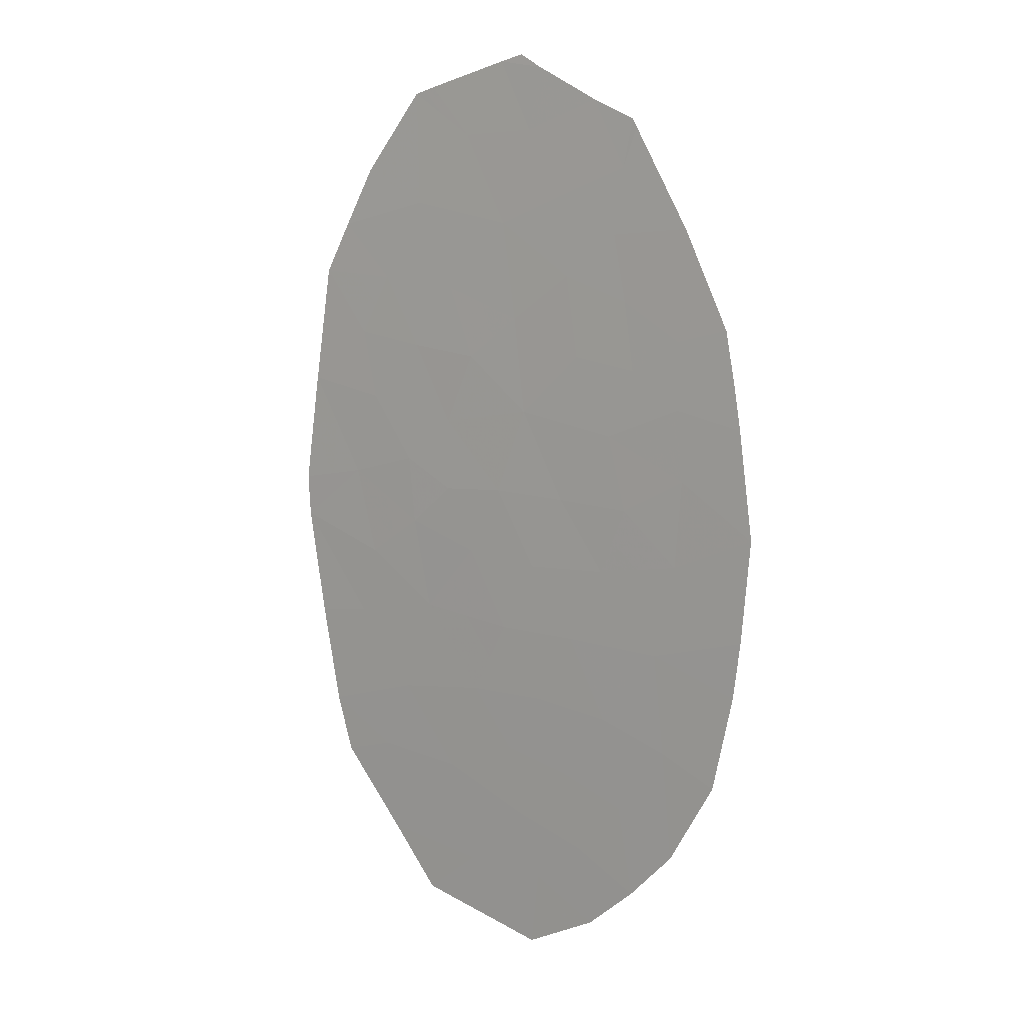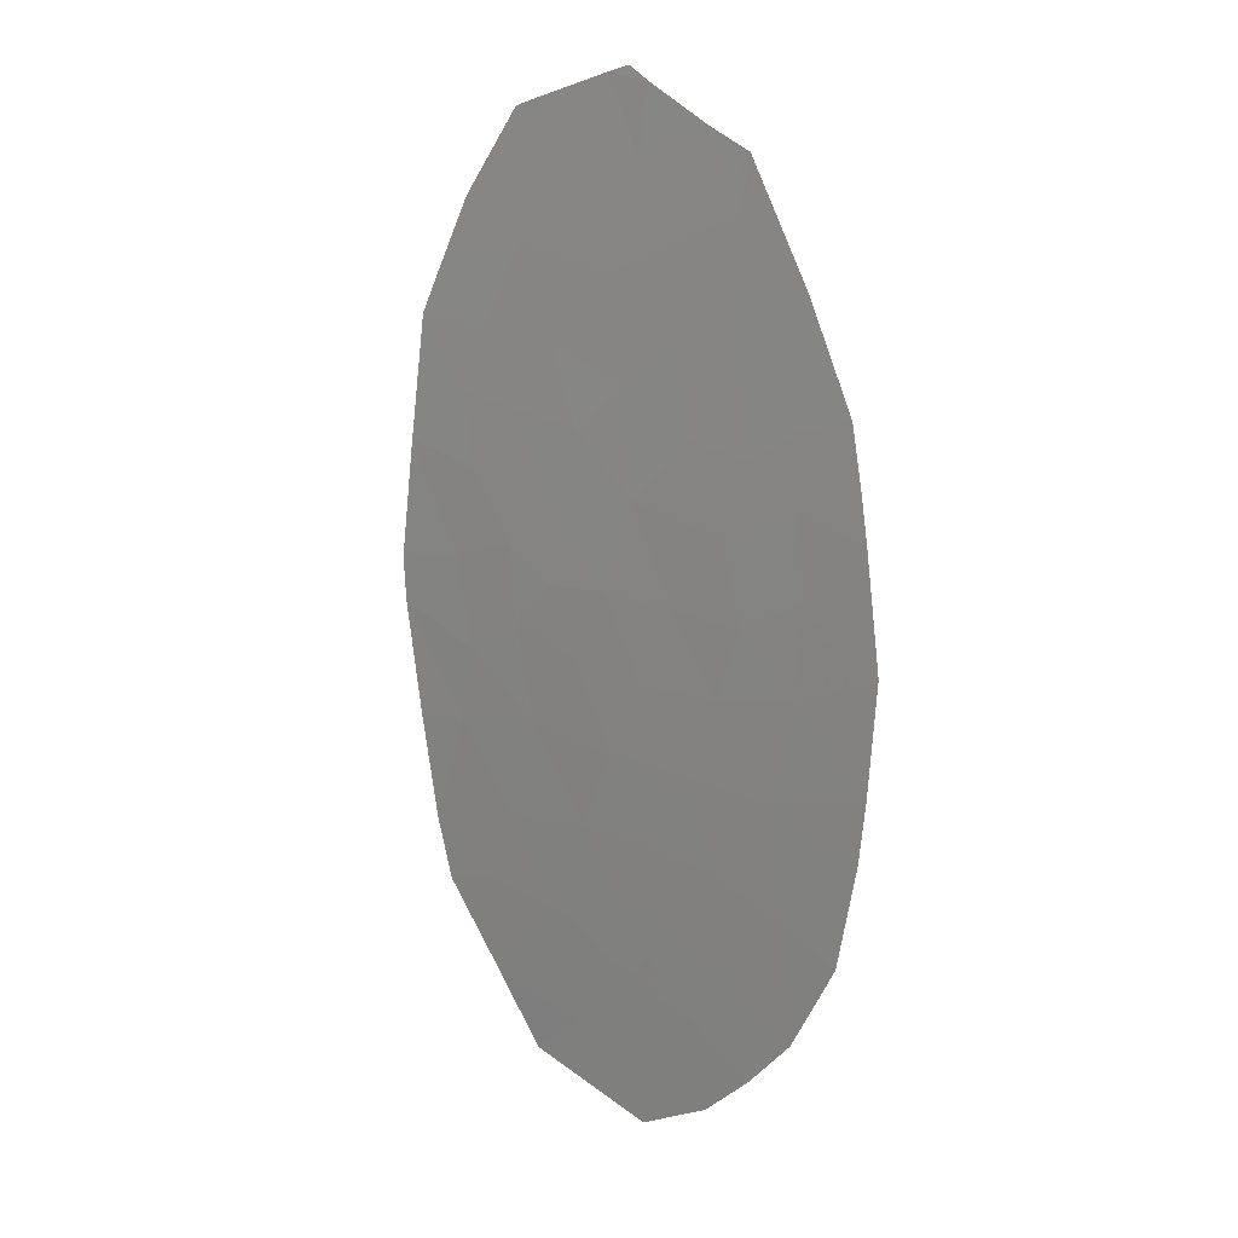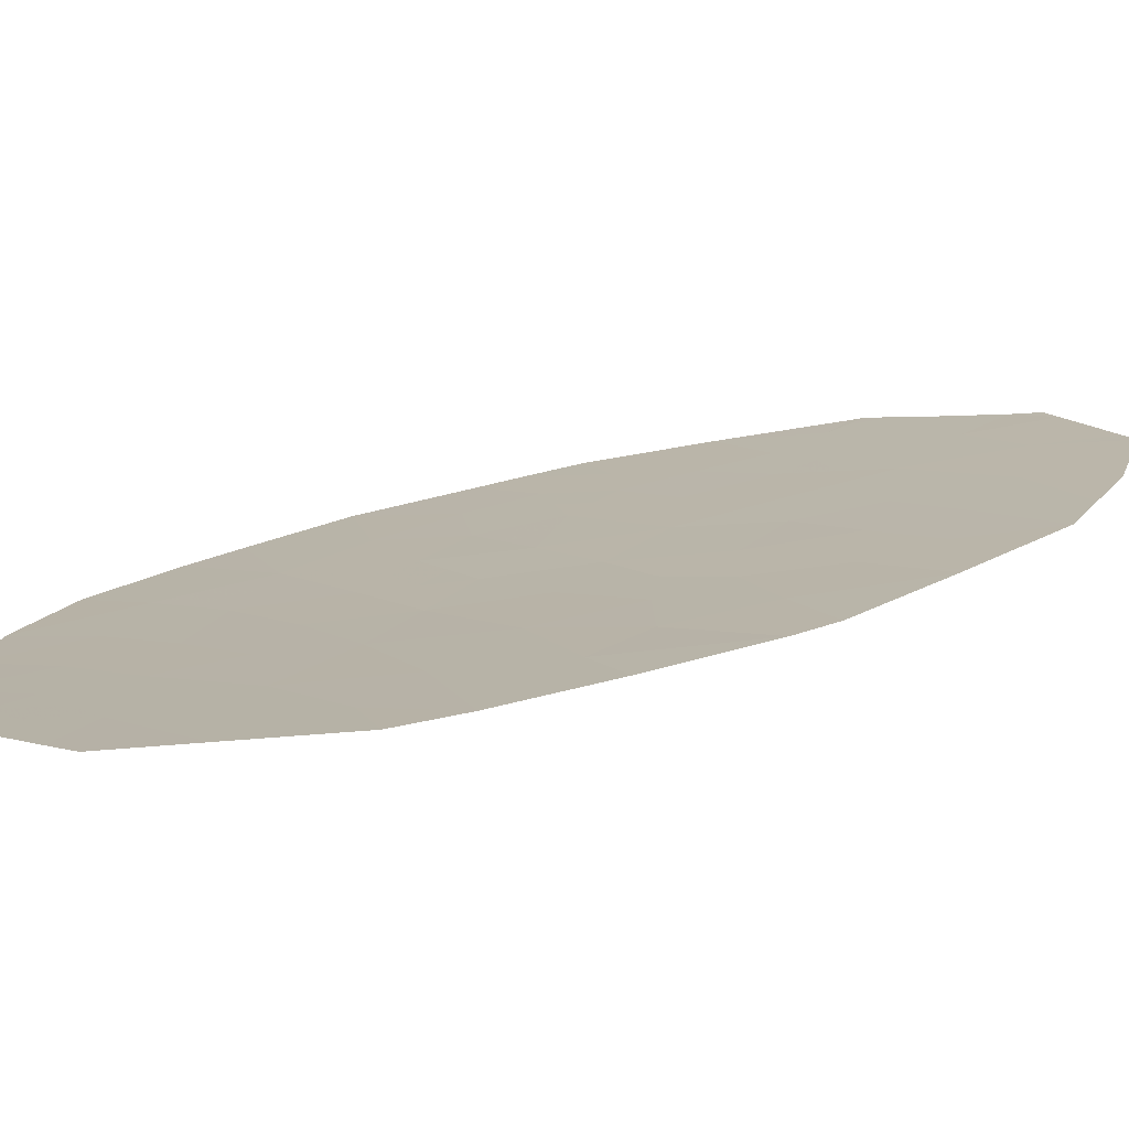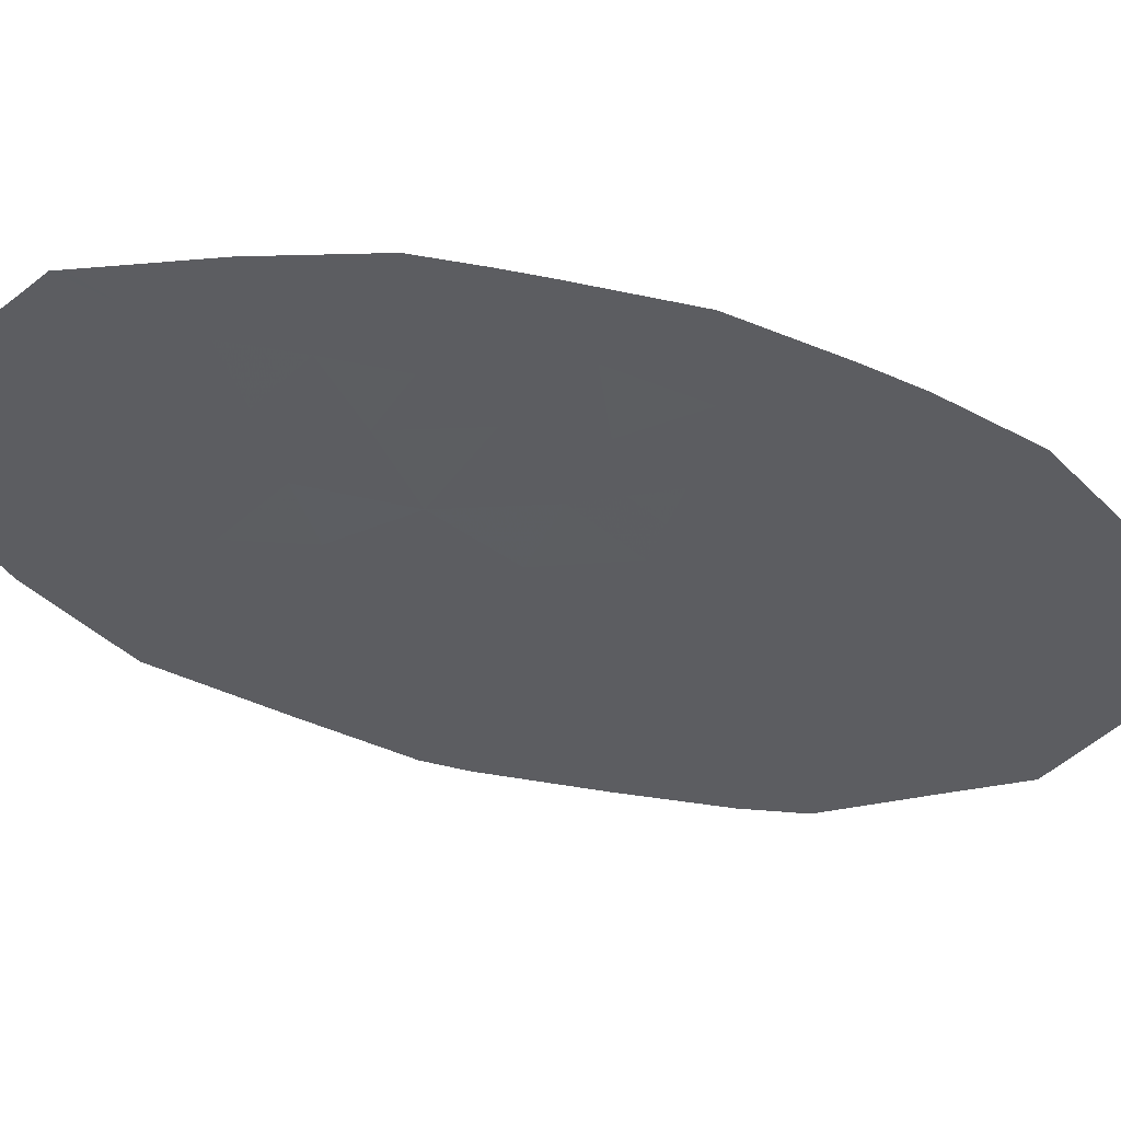
<metadata>
{"format":"obj","ext":"obj","renderer":"f3d","projection":"perspective","resolution":1024,"background":"white","views":[{"elev":8.0,"azim":23.5,"up":"+Z"},{"elev":12.3,"azim":31.4,"up":"+Z"},{"elev":26.1,"azim":-125.2,"up":"+Y"},{"elev":-50.5,"azim":70.2,"up":"+Y"}]}
</metadata>
<code>
v 63.81 42.15 7.452
v 64.19 42.05 7.553
v 63.88 42.11 5.499
v 61.98 42.78 -5.056
v 62.92 42.53 -4.8
v 61.71 42.8 -4.068
v 68.39 41.27 -6.701
v 67.83 41.27 -3.577
v 61.12 42.83 -0.4561
v 61.08 42.82 0.2615
v 62.72 42.44 -1.032
v 65.7 41.68 7.934
v 66.12 41.58 8.034
v 66.52 41.47 7.799
v 65.72 41.73 -2.159
v 64.46 42.16 -4.973
v 63.7 42.18 -0.3718
v 67.21 41.27 5.688
v 67.09 41.3 4.215
v 65.74 41.64 5.131
v 68.28 41.04 0.2055
v 64.49 41.97 0.2981
v 65.05 41.94 -3.4
v 67.3 41.25 2.824
v 63.59 42.19 0.793
v 68.49 40.96 6.72
v 68.23 41.02 6.056
v 67.51 41.53 -7.437
v 69.42 40.75 0.7964
v 70.52 40.47 1.733
v 69.33 40.76 2.002
v 61.41 42.81 -2.329
v 62.42 42.56 -2.225
v 70.74 40.45 -0.09323
v 67.64 41.18 7.208
v 62.72 42.41 6.102
v 66.02 41.81 -5.646
v 64.89 42.14 -6.727
v 63.07 42.58 -6.423
v 63.9 42.43 -7.496
v 66.19 41.53 1.807
v 65.62 41.69 0.3542
v 68.41 40.98 6.863
v 62.17 42.53 5.117
v 69.19 41.03 -5.884
v 65.03 41.81 2.748
v 70.24 40.52 3.371
v 69.32 40.75 3.159
v 64.58 41.93 3.971
v 63.79 42.12 2.907
v 64.95 41.85 6.689
v 62.8 42.37 1.917
v 61.69 42.65 4.247
v 62.54 42.44 3.116
v 70.41 40.49 2.422
v 66.35 41.54 -0.9678
v 70.03 40.76 -4.469
v 66.21 41.88 -8.072
v 67.26 41.52 -6.063
v 65 41.87 -0.8123
v 70.42 40.61 -2.821
v 69.46 40.71 5.03
v 67.96 41.1 1.48
v 68.44 40.97 2.629
v 66.97 41.36 0.2884
v 61.37 42.73 2.202
v 61.39 42.72 2.319
v 64.45 42.3 -7.634
v 67.8 41.19 -0.9154
v 70.56 40.54 -1.85
v 63.11 42.3 4.143
v 68.14 41.26 -5.159
v 63.44 42.35 -3.582
v 66.29 41.52 6.741
v 66.97 41.53 -4.708
v 67.16 41.38 -2.198
v 69.05 40.99 -4.005
v 65.99 41.58 3.45
v 66.45 41.6 -3.4
v 65.79 41.81 -4.425
v 68.06 41.06 4.933
v 68.28 41.01 3.798
v 68.89 40.97 -2.282
v 64.01 42.15 -1.94
v 62.34 42.51 0.4734
v 64.5 41.95 1.546
v 69.28 40.82 -0.6898
v 66.38 41.78 -6.789
v 64.38 42 7.07
v 63.84 42.13 6.476
v 64.41 41.98 6.094
v 62.45 42.66 -4.928
v 62.53 42.68 -5.74
v 63 42.55 -5.612
v 62.31 42.67 -4.434
v 61.84 42.79 -4.562
v 61.73 42.67 0.008665
v 61.92 42.64 -0.744
v 62.53 42.48 -0.2793
v 65.91 41.63 7.984
v 66.11 41.57 7.866
v 66.32 41.52 7.916
v 67.15 41.29 4.951
v 66.48 41.46 5.409
v 66.42 41.47 4.673
v 61.26 42.82 -1.393
v 61.91 42.68 -2.277
v 61.77 42.69 -1.34
v 66.65 41.41 3.137
v 67.2 41.27 3.52
v 66.54 41.44 3.832
v 68.45 40.97 6.791
v 68.32 41 6.459
v 68.36 40.99 6.388
v 65.42 41.87 -3.912
v 64.76 42.05 -4.186
v 65.13 41.98 -4.699
v 69.97 40.61 1.265
v 69.92 40.61 1.868
v 69.38 40.76 1.399
v 61.56 42.81 -3.199
v 62.06 42.68 -3.147
v 63.18 42.44 -4.191
v 62.58 42.58 -3.825
v 67.43 41.23 6.448
v 67.72 41.15 5.872
v 67.94 41.1 6.632
v 63.26 42.28 6.777
v 63.3 42.26 5.801
v 67.95 41.4 -7.069
v 67.82 41.39 -6.382
v 67.38 41.52 -6.75
v 65.61 41.67 2.278
v 64.77 41.88 2.147
v 65.34 41.74 1.677
v 68.02 41.08 7.036
v 65.24 41.98 -5.309
v 65.91 41.81 -5.036
v 62.44 42.47 5.61
v 63.02 42.32 5.308
v 64.5 41.96 0.9222
v 65.05 41.83 0.3262
v 65.06 41.82 0.9502
v 66.09 41.55 2.628
v 66.75 41.39 2.316
v 69.39 40.73 4.095
v 69.78 40.64 3.265
v 69.85 40.62 4.201
v 64.81 41.87 3.36
v 64.19 42.02 3.439
v 64.41 41.97 2.827
v 64.15 42.04 2.226
v 66 41.6 7.338
v 65.32 41.77 7.311
v 65.62 41.68 6.715
v 65.35 41.75 5.91
v 66.02 41.58 5.936
v 64.81 41.87 5.315
v 62.64 42.41 4.63
v 63.49 42.2 4.821
v 67.4 41.4 -4.142
v 67.55 41.39 -4.934
v 67.98 41.26 -4.368
v 63.3 42.25 2.412
v 63.65 42.16 1.732
v 70.33 40.5 2.897
v 69.87 40.62 2.791
v 69.33 40.75 2.581
v 69.87 40.62 2.212
v 64.94 41.87 7.744
v 64.57 41.95 7.121
v 64 42.1 7.502
v 70.63 40.46 0.8201
v 70.08 40.6 0.3516
v 61.93 42.59 4.682
v 62.4 42.47 4.195
v 64.09 42.08 -0.03684
v 64.04 42.08 0.5455
v 63.64 42.18 0.2106
v 67.08 41.32 7.503
v 66.41 41.49 7.27
v 66.97 41.35 6.975
v 64.74 41.92 -0.2571
v 64.35 42.03 -0.5921
v 70.46 40.48 2.078
v 65.36 41.8 -1.486
v 64.5 42.01 -1.376
v 64.86 41.94 -2.05
v 63.85 42.17 -1.156
v 65.51 41.69 3.099
v 67.63 41.18 2.152
v 68.2 41.04 2.055
v 67.87 41.11 2.726
v 62.93 42.45 -2.903
v 63.73 42.25 -2.761
v 63.21 42.36 -2.082
v 63.21 42.31 -0.7019
v 63.36 42.3 -1.486
v 65.28 41.75 3.71
v 65.87 41.61 4.29
v 65.16 41.78 4.551
v 67.47 41.23 0.8844
v 67.08 41.32 1.644
v 66.58 41.45 1.048
v 61.23 42.78 1.232
v 61.71 42.67 0.3675
v 61.85 42.62 1.338
v 61.54 42.69 3.283
v 61.97 42.58 2.718
v 62.11 42.54 3.681
v 62.57 42.5 -1.628
v 67.14 41.43 -3.488
v 66.71 41.56 -4.054
v 66.03 41.63 -1.563
v 65.67 41.71 -0.8901
v 65.9 41.61 1.081
v 66.29 41.53 0.3213
v 65.98 41.62 -0.3068
v 66.66 41.45 -0.3397
v 65.31 41.78 -0.2291
v 68.69 40.93 1.138
v 68.12 41.07 0.8429
v 68.85 40.9 0.5009
v 65.33 42.09 -7.853
v 65.55 42.01 -7.4
v 64.67 42.22 -7.181
v 66.86 41.71 -7.755
v 66.94 41.65 -7.113
v 66.29 41.83 -7.431
v 65.63 41.96 -6.758
v 63.77 42.37 -5.698
v 63.98 42.36 -6.575
v 64.68 42.15 -5.85
v 63.84 42.11 4.057
v 63.45 42.21 3.525
v 68.36 40.99 3.214
v 67.79 41.13 3.311
v 68.97 40.84 5.875
v 68.84 40.87 5.543
v 67.58 41.18 4.574
v 67.63 41.17 5.31
v 68.8 40.88 3.479
v 68.88 40.86 2.894
v 67.69 41.15 4.007
v 68.17 41.03 4.366
v 62.1 42.55 2.118
v 62.67 42.41 2.517
v 67.63 41.2 0.247
v 62.57 42.44 1.195
v 62.09 42.55 2.06
v 64.04 42.07 1.17
v 63.02 42.35 0.05081
v 62.96 42.35 0.6332
v 63.19 42.28 1.355
v 69.35 40.79 0.05329
v 70.01 40.64 -0.3915
v 68.04 41.11 -0.3549
v 68.54 41.01 -0.8026
v 68.78 40.93 -0.2421
v 68.34 41.08 -1.599
v 69.08 40.89 -1.486
v 67.08 41.36 -0.9416
v 67.39 41.28 -0.3135
v 62.82 42.37 3.63
v 63.17 42.28 3.011
v 64.23 42.02 4.735
v 68.79 41.15 -6.293
v 68.66 41.15 -5.522
v 68.26 41.27 -5.93
v 70.65 40.5 -0.9718
v 69.92 40.68 -1.27
v 65.45 41.97 -6.187
v 68.44 41.13 -3.791
v 68.59 41.13 -4.582
v 64.25 42.15 -3.491
v 63.95 42.25 -4.278
v 66.75 41.4 6.214
v 67.12 41.52 -5.385
v 66.5 41.67 -5.177
v 66.64 41.66 -5.854
v 66.81 41.49 -2.799
v 67.49 41.32 -2.887
v 66.44 41.55 -2.178
v 66.09 41.66 -2.779
v 66.75 41.46 -1.583
v 69.12 41.01 -4.945
v 69.61 40.9 -5.177
v 69.54 40.88 -4.237
v 65.75 41.77 -3.4
v 65.38 41.83 -2.779
v 70.23 40.69 -3.645
v 69.73 40.8 -3.413
v 68.97 40.98 -3.143
v 68.36 41.12 -2.929
v 64.53 42.05 -2.67
v 63.69 42.35 -4.887
v 69.65 40.79 -2.551
v 70.49 40.57 -2.336
v 69.72 40.75 -2.066
v 68.89 40.87 2.316
v 66.38 41.67 -4.567
v 66.12 41.7 -3.913
v 64.17 42.36 -7.565
v 64.39 42.29 -7.111
v 63.49 42.5 -6.959
v 68.14 41.04 5.494
v 68.76 40.89 4.982
v 68.65 40.93 1.741
v 68.87 40.86 4.414
v 68.02 41.17 -2.24
v 61.38 42.73 2.261
v 67.48 41.28 -1.557
v 61.1 42.83 -0.09728
v 67.7 41.39 -5.611
v 66.82 41.65 -6.426
v 66.2 41.79 -6.218
f 51 89 91
f 89 1 90
f 89 90 91
f 91 90 3
f 5 92 94
f 92 4 93
f 92 93 94
f 94 93 39
f 4 92 96
f 92 5 95
f 92 95 96
f 96 95 6
f 85 97 99
f 97 9 98
f 97 98 99
f 99 98 11
f 13 100 102
f 100 12 101
f 100 101 102
f 102 101 14
f 19 103 105
f 103 18 104
f 103 104 105
f 105 104 20
f 9 106 108
f 106 32 107
f 106 107 108
f 108 107 33
f 78 109 111
f 109 24 110
f 109 110 111
f 111 110 19
f 26 112 114
f 112 43 113
f 112 113 114
f 114 113 27
f 80 115 117
f 115 23 116
f 115 116 117
f 117 116 16
f 29 118 120
f 118 30 119
f 118 119 120
f 120 119 31
f 32 121 107
f 121 6 122
f 121 122 107
f 107 122 33
f 6 95 124
f 95 5 123
f 95 123 124
f 124 123 73
f 35 125 127
f 125 18 126
f 125 126 127
f 127 126 27
f 1 128 90
f 128 36 129
f 128 129 90
f 90 129 3
f 28 130 132
f 130 7 131
f 130 131 132
f 132 131 59
f 41 133 135
f 133 46 134
f 133 134 135
f 135 134 86
f 35 127 136
f 127 27 113
f 127 113 136
f 136 113 43
f 16 137 117
f 137 37 138
f 137 138 117
f 117 138 80
f 36 139 129
f 139 44 140
f 139 140 129
f 129 140 3
f 86 141 143
f 141 22 142
f 141 142 143
f 143 142 42
f 78 144 109
f 144 41 145
f 144 145 109
f 109 145 24
f 62 146 148
f 146 48 147
f 146 147 148
f 148 147 47
f 46 149 151
f 149 49 150
f 149 150 151
f 151 150 50
f 50 152 151
f 152 86 134
f 152 134 151
f 151 134 46
f 74 153 155
f 153 12 154
f 153 154 155
f 155 154 51
f 51 156 155
f 156 20 157
f 156 157 155
f 155 157 74
f 20 156 158
f 156 51 91
f 156 91 158
f 158 91 3
f 3 140 160
f 140 44 159
f 140 159 160
f 160 159 71
f 8 161 163
f 161 75 162
f 161 162 163
f 163 162 72
f 86 152 165
f 152 50 164
f 152 164 165
f 165 164 52
f 55 166 167
f 166 47 147
f 166 147 167
f 167 147 48
f 48 168 167
f 168 31 169
f 168 169 167
f 167 169 55
f 12 170 154
f 170 2 171
f 170 171 154
f 154 171 51
f 2 172 171
f 172 1 89
f 172 89 171
f 171 89 51
f 34 173 174
f 173 30 118
f 173 118 174
f 174 118 29
f 44 175 159
f 175 53 176
f 175 176 159
f 159 176 71
f 17 177 179
f 177 22 178
f 177 178 179
f 179 178 25
f 35 180 182
f 180 14 181
f 180 181 182
f 182 181 74
f 60 183 184
f 183 22 177
f 183 177 184
f 184 177 17
f 30 185 119
f 185 55 169
f 185 169 119
f 119 169 31
f 15 186 188
f 186 60 187
f 186 187 188
f 188 187 84
f 60 184 187
f 184 17 189
f 184 189 187
f 187 189 84
f 46 133 190
f 133 41 144
f 133 144 190
f 190 144 78
f 24 191 193
f 191 63 192
f 191 192 193
f 193 192 64
f 33 194 196
f 194 73 195
f 194 195 196
f 196 195 84
f 84 189 198
f 189 17 197
f 189 197 198
f 198 197 11
f 49 199 201
f 199 78 200
f 199 200 201
f 201 200 20
f 65 202 204
f 202 63 203
f 202 203 204
f 204 203 41
f 33 122 194
f 122 6 124
f 122 124 194
f 194 124 73
f 66 205 207
f 205 10 206
f 205 206 207
f 207 206 85
f 53 208 210
f 208 67 209
f 208 209 210
f 210 209 54
f 9 108 98
f 108 33 211
f 108 211 98
f 98 211 11
f 8 212 161
f 212 79 213
f 212 213 161
f 161 213 75
f 60 186 215
f 186 15 214
f 186 214 215
f 215 214 56
f 65 204 217
f 204 41 216
f 204 216 217
f 217 216 42
f 42 218 217
f 218 56 219
f 218 219 217
f 217 219 65
f 22 183 142
f 183 60 220
f 183 220 142
f 142 220 42
f 60 215 220
f 215 56 218
f 215 218 220
f 220 218 42
f 29 221 223
f 221 63 222
f 221 222 223
f 223 222 21
f 68 224 226
f 224 58 225
f 224 225 226
f 226 225 38
f 58 227 229
f 227 28 228
f 227 228 229
f 229 228 88
f 58 229 225
f 229 88 230
f 229 230 225
f 225 230 38
f 16 231 233
f 231 39 232
f 231 232 233
f 233 232 38
f 50 150 235
f 150 49 234
f 150 234 235
f 235 234 71
f 64 236 193
f 236 82 237
f 236 237 193
f 193 237 24
f 62 238 239
f 238 26 114
f 238 114 239
f 239 114 27
f 19 240 103
f 240 81 241
f 240 241 103
f 103 241 18
f 48 242 243
f 242 82 236
f 242 236 243
f 243 236 64
f 19 244 240
f 244 82 245
f 244 245 240
f 240 245 81
f 67 246 209
f 246 52 247
f 246 247 209
f 209 247 54
f 63 202 222
f 202 65 248
f 202 248 222
f 222 248 21
f 66 207 250
f 207 85 249
f 207 249 250
f 250 249 52
f 25 178 251
f 178 22 141
f 178 141 251
f 251 141 86
f 41 203 145
f 203 63 191
f 203 191 145
f 145 191 24
f 85 252 253
f 252 17 179
f 252 179 253
f 253 179 25
f 25 254 253
f 254 52 249
f 254 249 253
f 253 249 85
f 34 174 256
f 174 29 255
f 174 255 256
f 256 255 87
f 21 257 259
f 257 69 258
f 257 258 259
f 259 258 87
f 69 260 258
f 260 83 261
f 260 261 258
f 258 261 87
f 65 219 263
f 219 56 262
f 219 262 263
f 263 262 69
f 69 257 263
f 257 21 248
f 257 248 263
f 263 248 65
f 50 235 265
f 235 71 264
f 235 264 265
f 265 264 54
f 54 247 265
f 247 52 164
f 247 164 265
f 265 164 50
f 49 266 234
f 266 3 160
f 266 160 234
f 234 160 71
f 7 267 269
f 267 45 268
f 267 268 269
f 269 268 72
f 70 270 271
f 270 34 256
f 270 256 271
f 271 256 87
f 37 137 272
f 137 16 233
f 137 233 272
f 272 233 38
f 77 273 274
f 273 8 163
f 273 163 274
f 274 163 72
f 23 275 116
f 275 73 276
f 275 276 116
f 116 276 16
f 12 153 101
f 153 74 181
f 153 181 101
f 101 181 14
f 74 157 277
f 157 20 104
f 157 104 277
f 277 104 18
f 59 278 280
f 278 75 279
f 278 279 280
f 280 279 37
f 76 281 282
f 281 79 212
f 281 212 282
f 282 212 8
f 76 283 281
f 283 15 284
f 283 284 281
f 281 284 79
f 15 283 214
f 283 76 285
f 283 285 214
f 214 285 56
f 77 286 288
f 286 45 287
f 286 287 288
f 288 287 57
f 23 289 290
f 289 79 284
f 289 284 290
f 290 284 15
f 35 182 125
f 182 74 277
f 182 277 125
f 125 277 18
f 77 288 292
f 288 57 291
f 288 291 292
f 292 291 61
f 77 293 273
f 293 83 294
f 293 294 273
f 273 294 8
f 78 199 190
f 199 49 149
f 199 149 190
f 190 149 46
f 73 275 195
f 275 23 295
f 275 295 195
f 195 295 84
f 78 111 200
f 111 19 105
f 111 105 200
f 200 105 20
f 73 123 276
f 123 5 296
f 123 296 276
f 276 296 16
f 61 297 292
f 297 83 293
f 297 293 292
f 292 293 77
f 83 297 299
f 297 61 298
f 297 298 299
f 299 298 70
f 48 243 168
f 243 64 300
f 243 300 168
f 168 300 31
f 80 301 302
f 301 75 213
f 301 213 302
f 302 213 79
f 75 301 279
f 301 80 138
f 301 138 279
f 279 138 37
f 40 303 304
f 303 68 226
f 303 226 304
f 304 226 38
f 38 232 304
f 232 39 305
f 232 305 304
f 304 305 40
f 81 306 241
f 306 27 126
f 306 126 241
f 241 126 18
f 27 306 239
f 306 81 307
f 306 307 239
f 239 307 62
f 29 120 221
f 120 31 308
f 120 308 221
f 221 308 63
f 64 192 300
f 192 63 308
f 192 308 300
f 300 308 31
f 19 110 244
f 110 24 237
f 110 237 244
f 244 237 82
f 82 309 245
f 309 62 307
f 309 307 245
f 245 307 81
f 62 309 146
f 309 82 242
f 309 242 146
f 146 242 48
f 79 289 302
f 289 23 115
f 289 115 302
f 302 115 80
f 83 310 294
f 310 76 282
f 310 282 294
f 294 282 8
f 66 250 311
f 250 52 246
f 250 246 311
f 311 246 67
f 87 261 271
f 261 83 299
f 261 299 271
f 271 299 70
f 83 260 310
f 260 69 312
f 260 312 310
f 310 312 76
f 56 285 262
f 285 76 312
f 285 312 262
f 262 312 69
f 23 290 295
f 290 15 188
f 290 188 295
f 295 188 84
f 17 252 197
f 252 85 99
f 252 99 197
f 197 99 11
f 41 135 216
f 135 86 143
f 135 143 216
f 216 143 42
f 71 176 264
f 176 53 210
f 176 210 264
f 264 210 54
f 87 255 259
f 255 29 223
f 255 223 259
f 259 223 21
f 25 251 254
f 251 86 165
f 251 165 254
f 254 165 52
f 9 97 313
f 97 85 206
f 97 206 313
f 313 206 10
f 5 94 296
f 94 39 231
f 94 231 296
f 296 231 16
f 72 162 314
f 162 75 278
f 162 278 314
f 314 278 59
f 20 158 201
f 158 3 266
f 158 266 201
f 201 266 49
f 84 198 196
f 198 11 211
f 198 211 196
f 196 211 33
f 28 132 228
f 132 59 315
f 132 315 228
f 228 315 88
f 37 316 280
f 316 88 315
f 316 315 280
f 280 315 59
f 88 316 230
f 316 37 272
f 316 272 230
f 230 272 38
f 72 268 274
f 268 45 286
f 268 286 274
f 274 286 77
f 72 314 269
f 314 59 131
f 314 131 269
f 269 131 7

</code>
